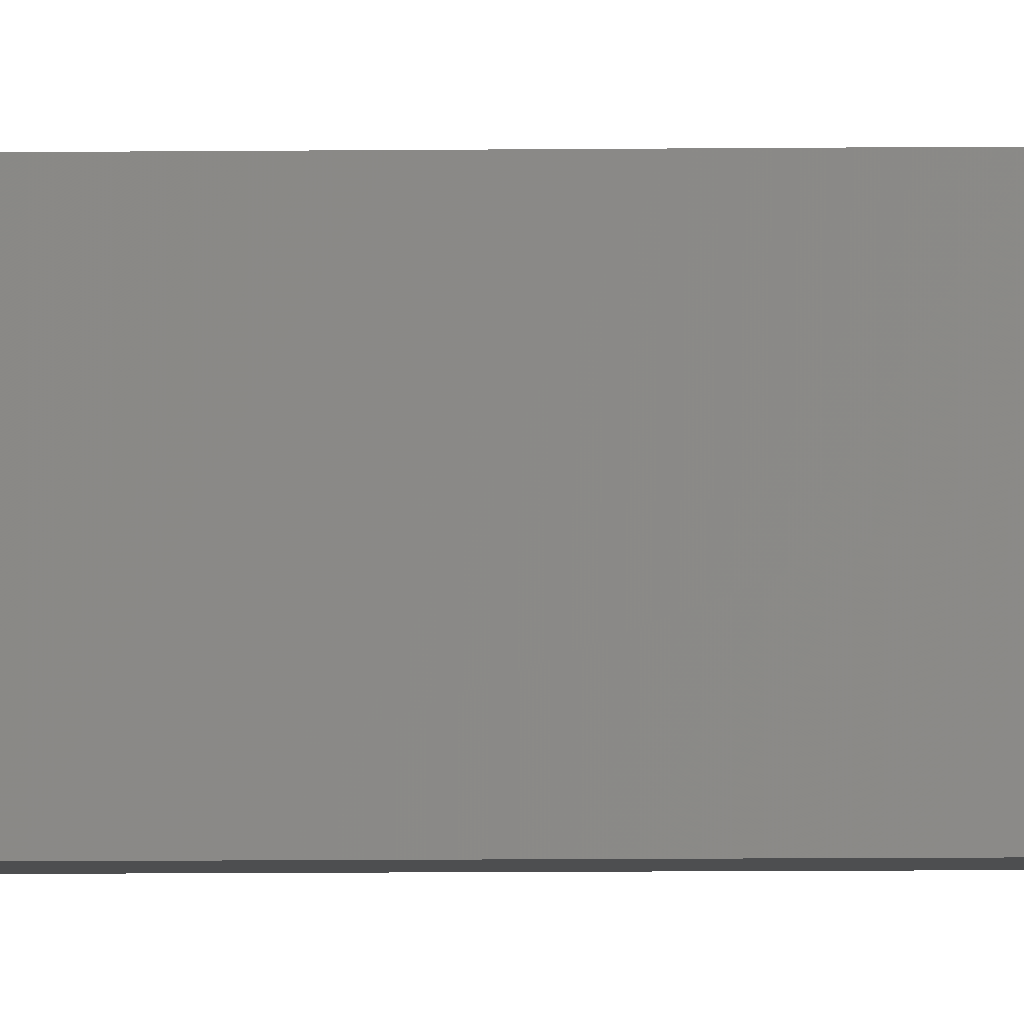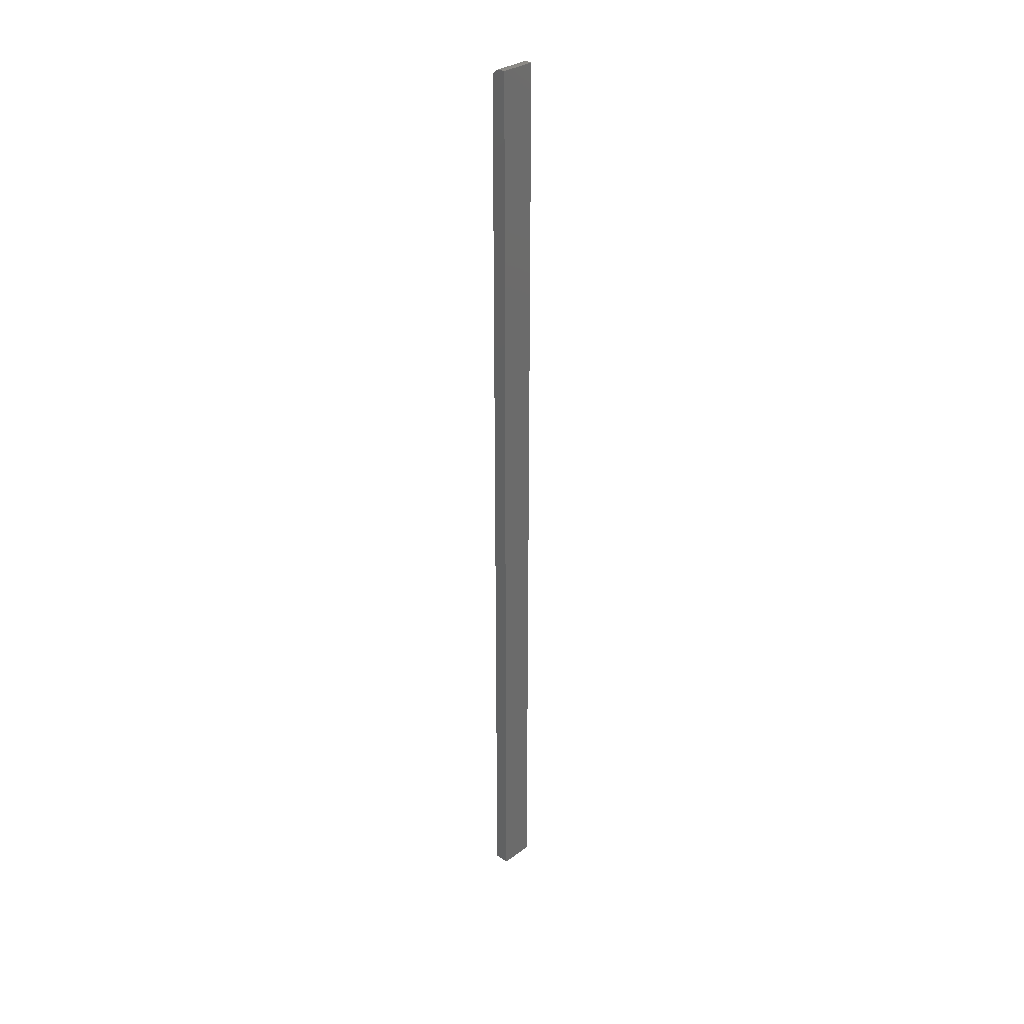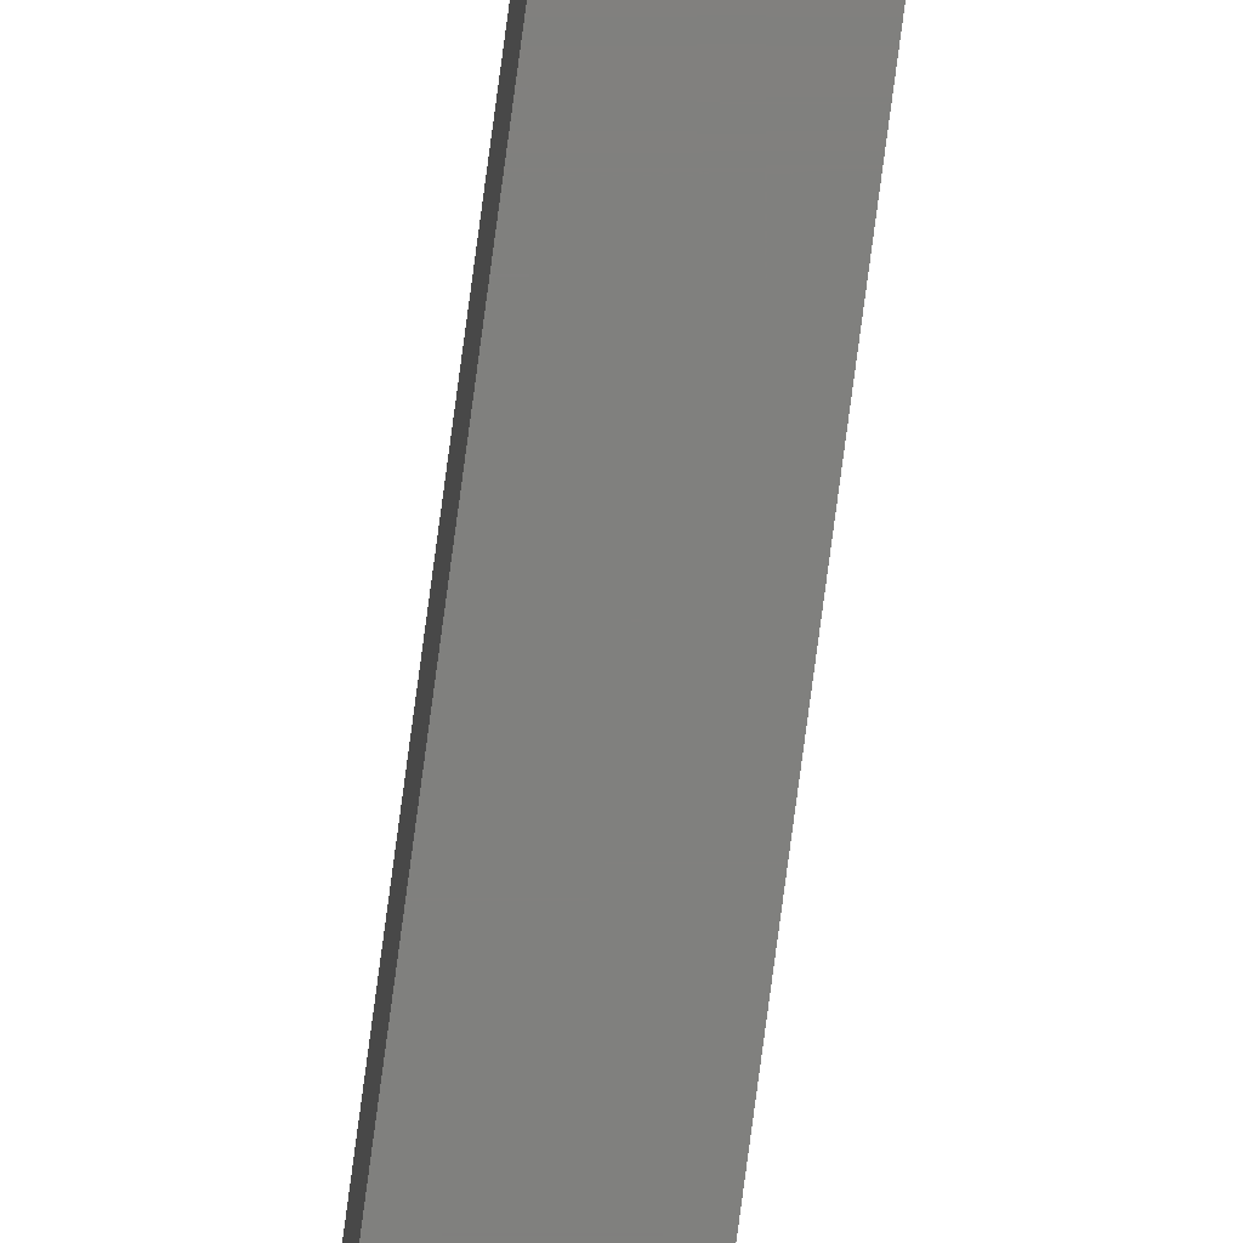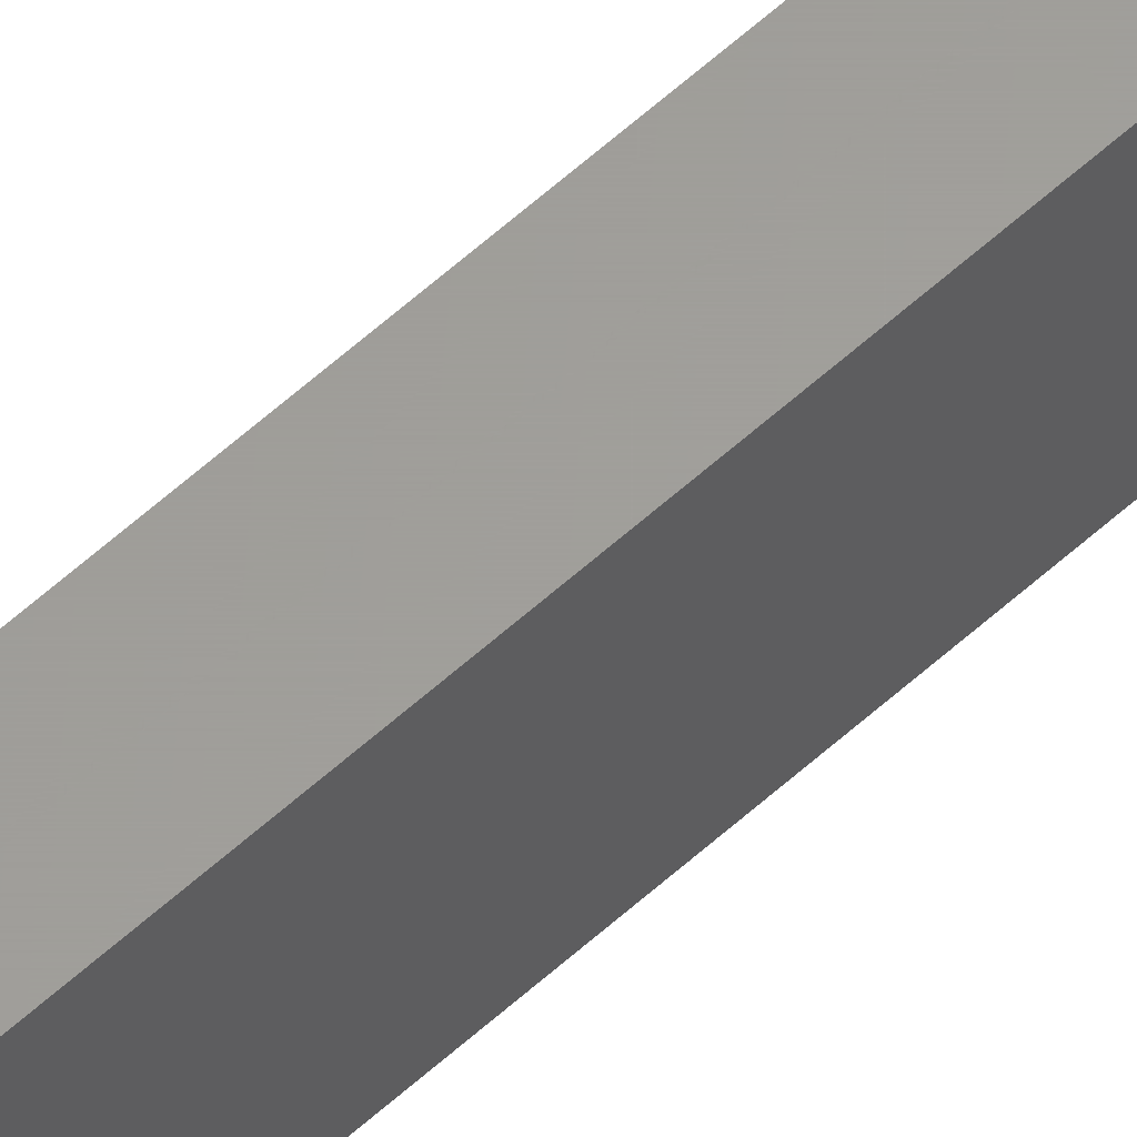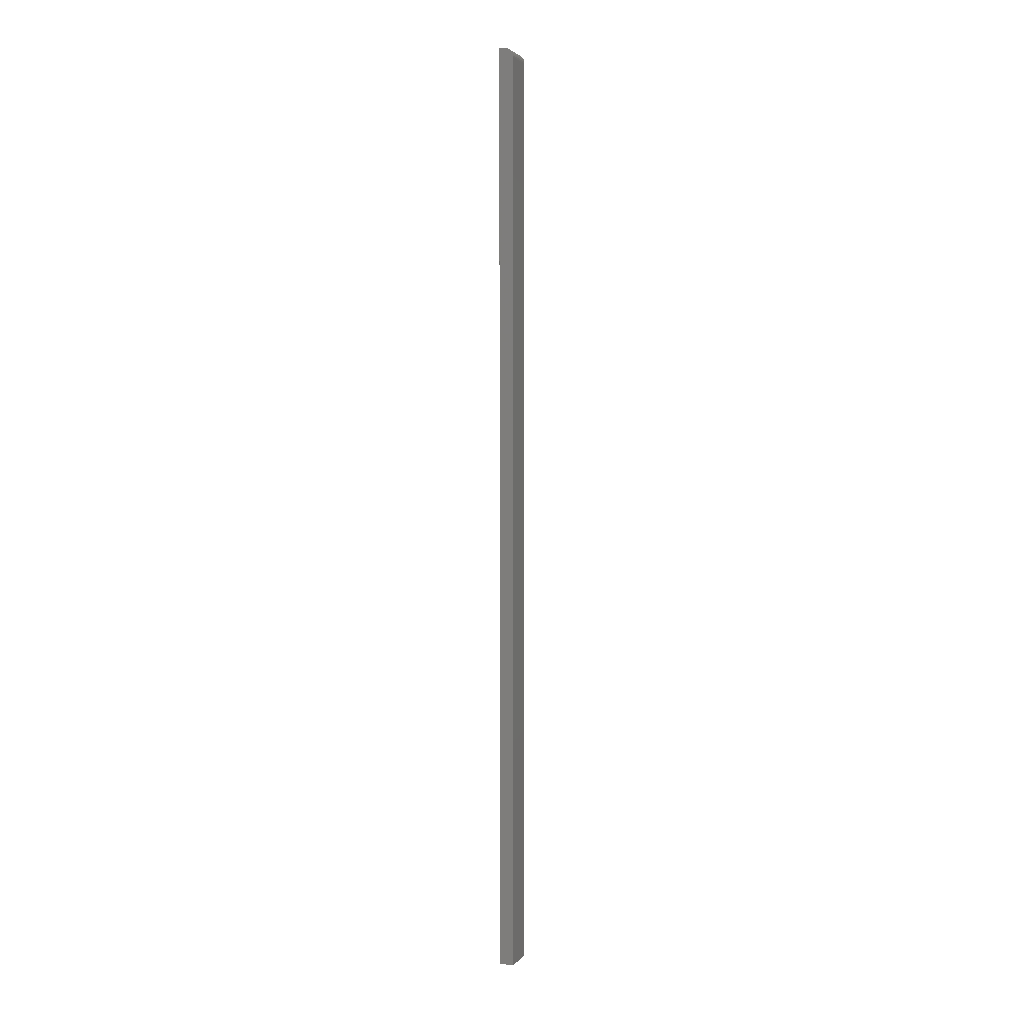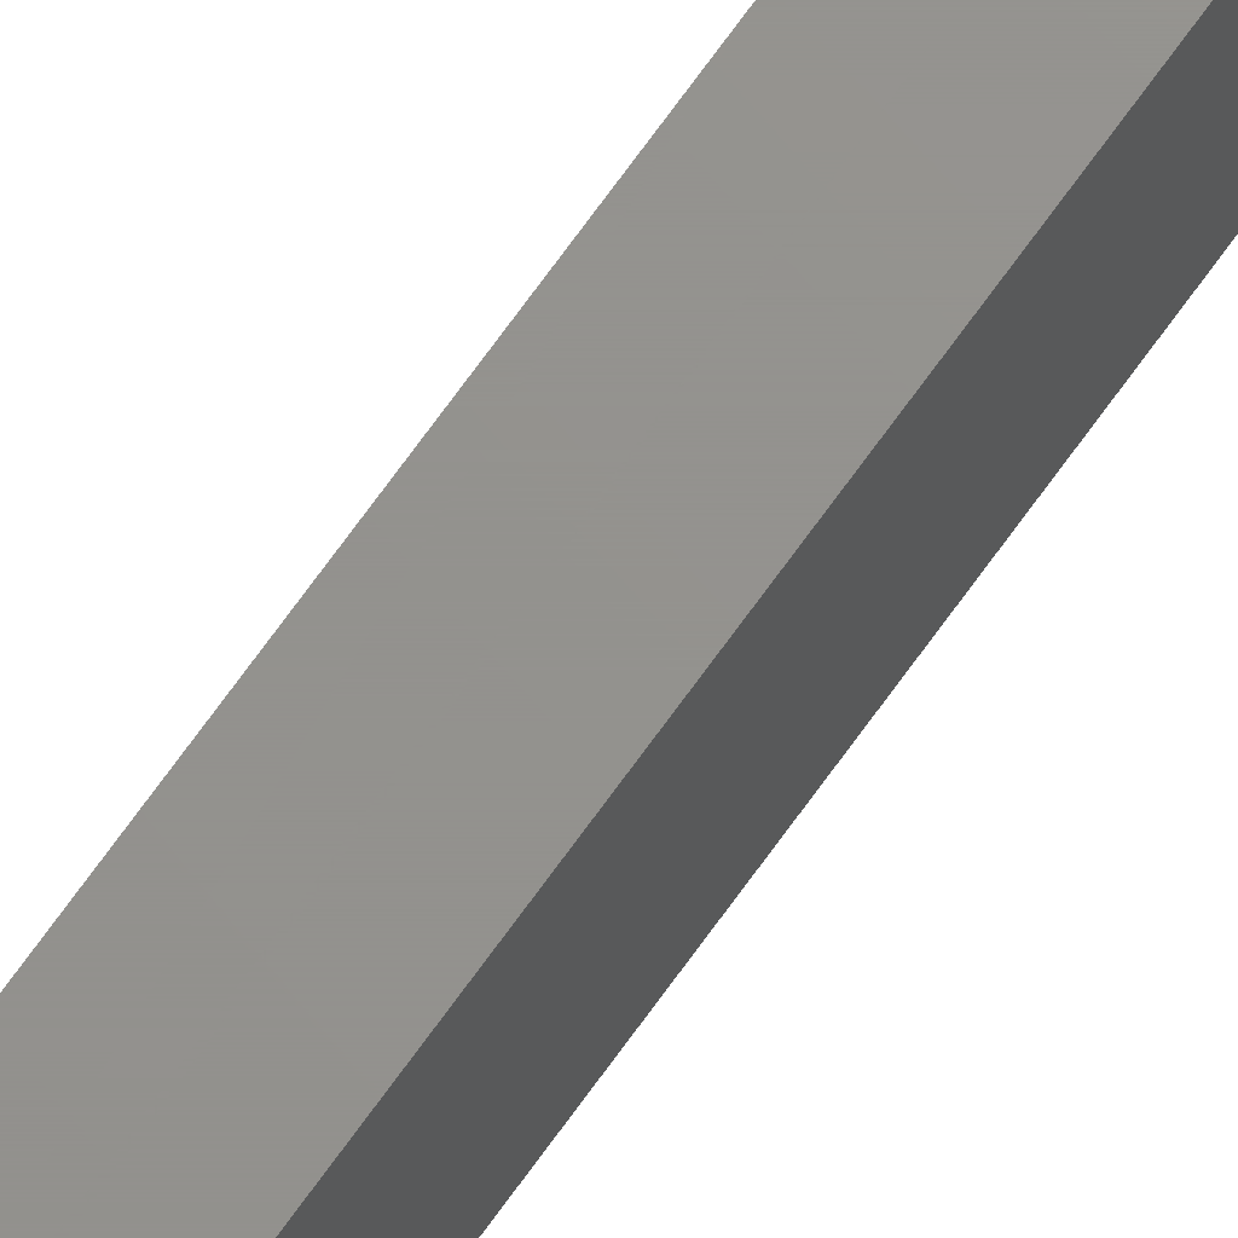
<metadata>
{"format":"stl","ext":"stl","renderer":"f3d","projection":"perspective","resolution":1024,"background":"white","views":[{"elev":-2.9,"azim":-84.7,"up":"+Z"},{"elev":32.0,"azim":44.6,"up":"+Y"},{"elev":-79.8,"azim":-7.6,"up":"+Z"},{"elev":61.0,"azim":-132.6,"up":"+Z"},{"elev":3.2,"azim":-160.4,"up":"+Y"},{"elev":71.4,"azim":-144.3,"up":"+Z"}]}
</metadata>
<code>
# stl→obj: 24 verts, 44 faces
v -4.163e-17 0.75 -0.03125
v -3.828e-17 0.75 0.02344
v 0.007977 0.75 -0.03125
v 0.007977 0.75 0.02344
v -0.01562 0.7344 0.02344
v -0.01562 0.7344 -0.03125
v -0.01562 -0.75 0.02344
v -0.01562 -0.75 -0.03125
v -0.003048 0.7497 0.02344
v -0.005979 0.7488 0.02344
v -0.01444 0.7404 0.02344
v -0.01532 0.7374 0.02344
v 0.007977 -0.75 0.02344
v -0.008681 0.7474 0.02344
v -0.01105 0.7454 0.02344
v -0.01299 0.7431 0.02344
v -0.01444 0.7404 -0.03125
v 0.007977 -0.75 -0.03125
v -0.01532 0.7374 -0.03125
v -0.003048 0.7497 -0.03125
v -0.01299 0.7431 -0.03125
v -0.01105 0.7454 -0.03125
v -0.008681 0.7474 -0.03125
v -0.005979 0.7488 -0.03125
f 1 2 3
f 3 2 4
f 5 6 7
f 7 6 8
f 2 9 10
f 5 11 12
f 13 4 11
f 13 11 5
f 13 5 7
f 4 2 10
f 4 10 14
f 4 14 15
f 4 15 16
f 4 16 11
f 3 17 1
f 3 18 17
f 18 6 17
f 18 8 6
f 6 19 17
f 20 1 17
f 20 17 21
f 20 21 22
f 20 22 23
f 20 23 24
f 2 1 9
f 9 1 20
f 9 20 10
f 10 20 24
f 10 24 14
f 14 24 23
f 14 23 15
f 15 23 22
f 15 22 16
f 16 22 21
f 16 21 11
f 11 21 17
f 11 17 12
f 12 17 19
f 12 19 5
f 5 19 6
f 8 18 7
f 7 18 13
f 3 4 18
f 18 4 13

</code>
